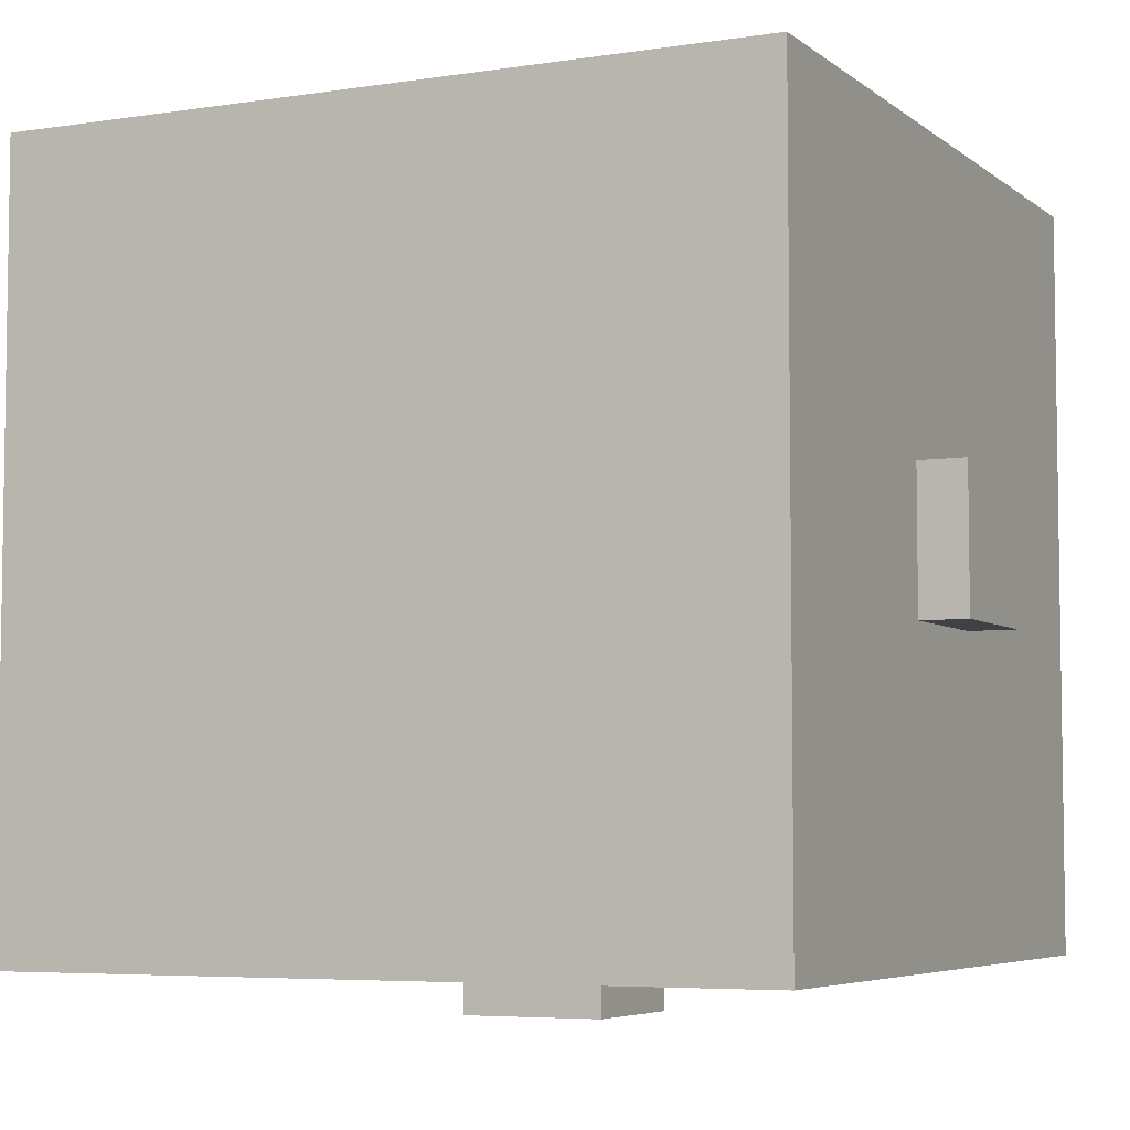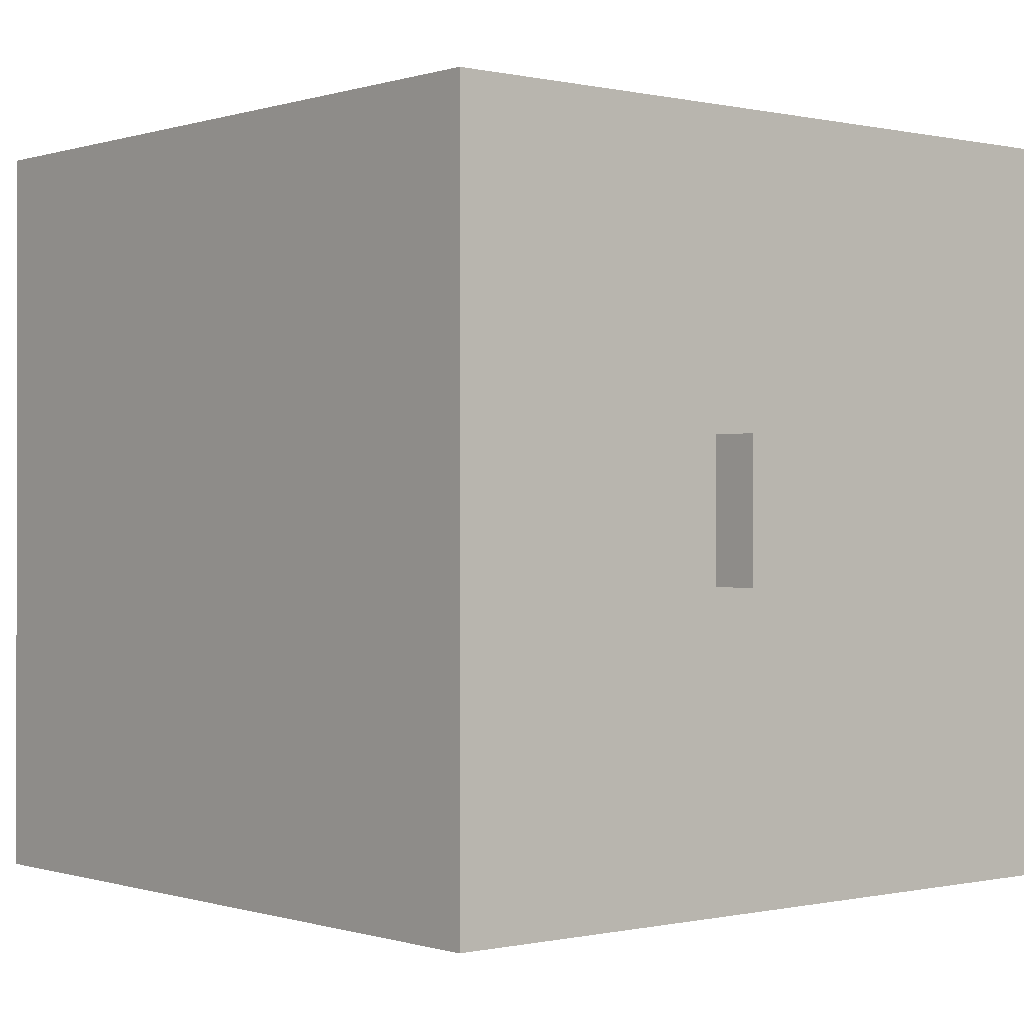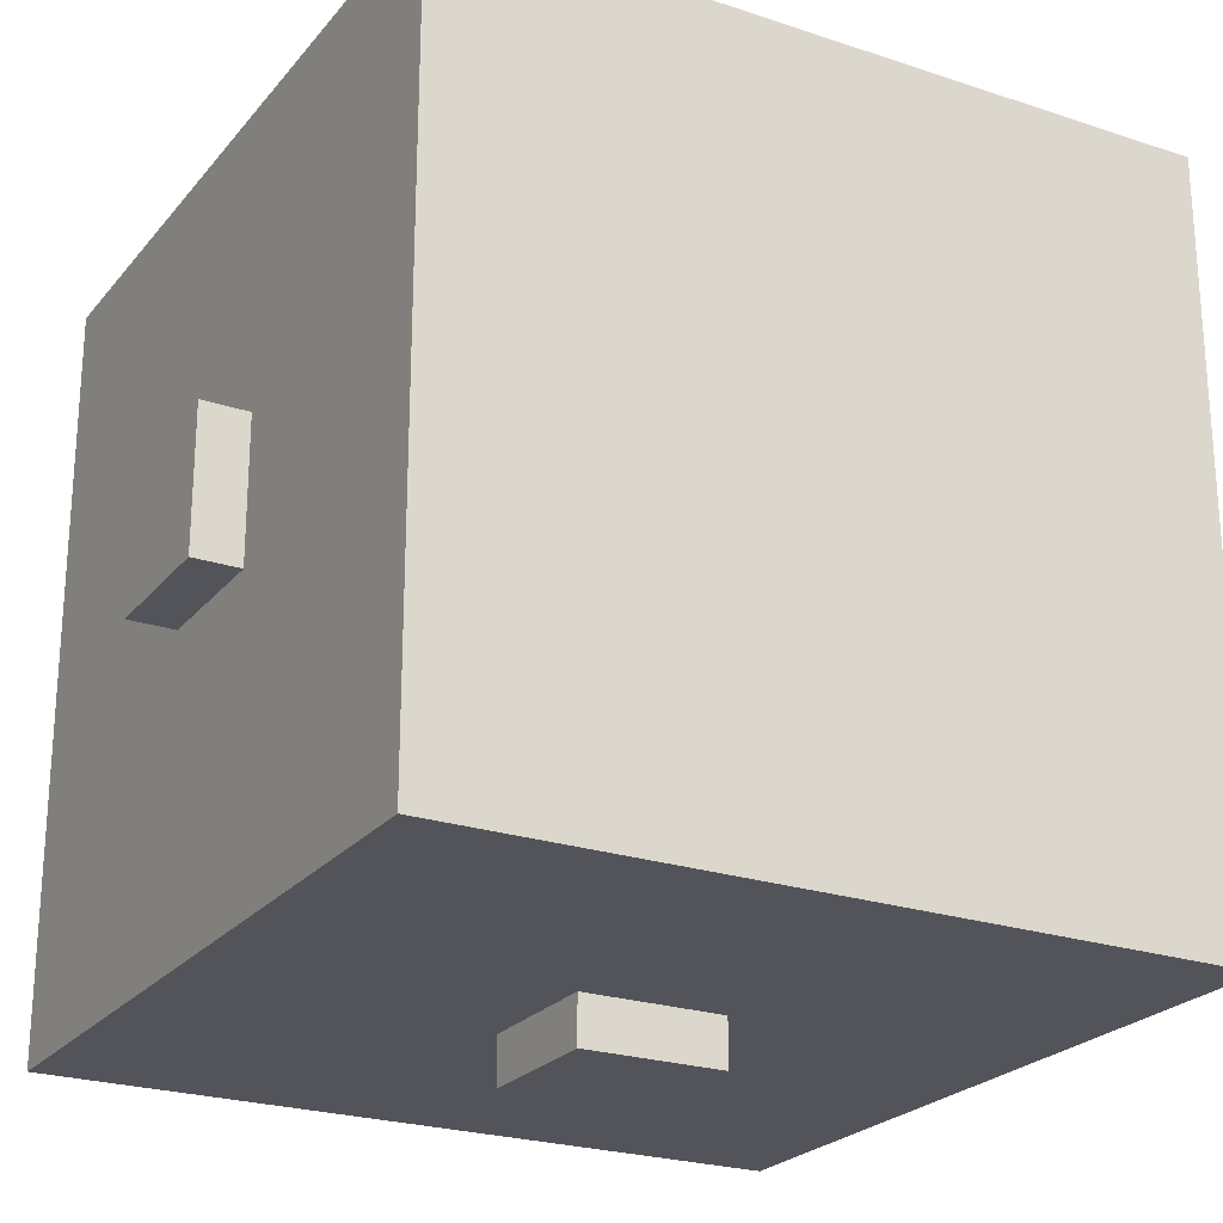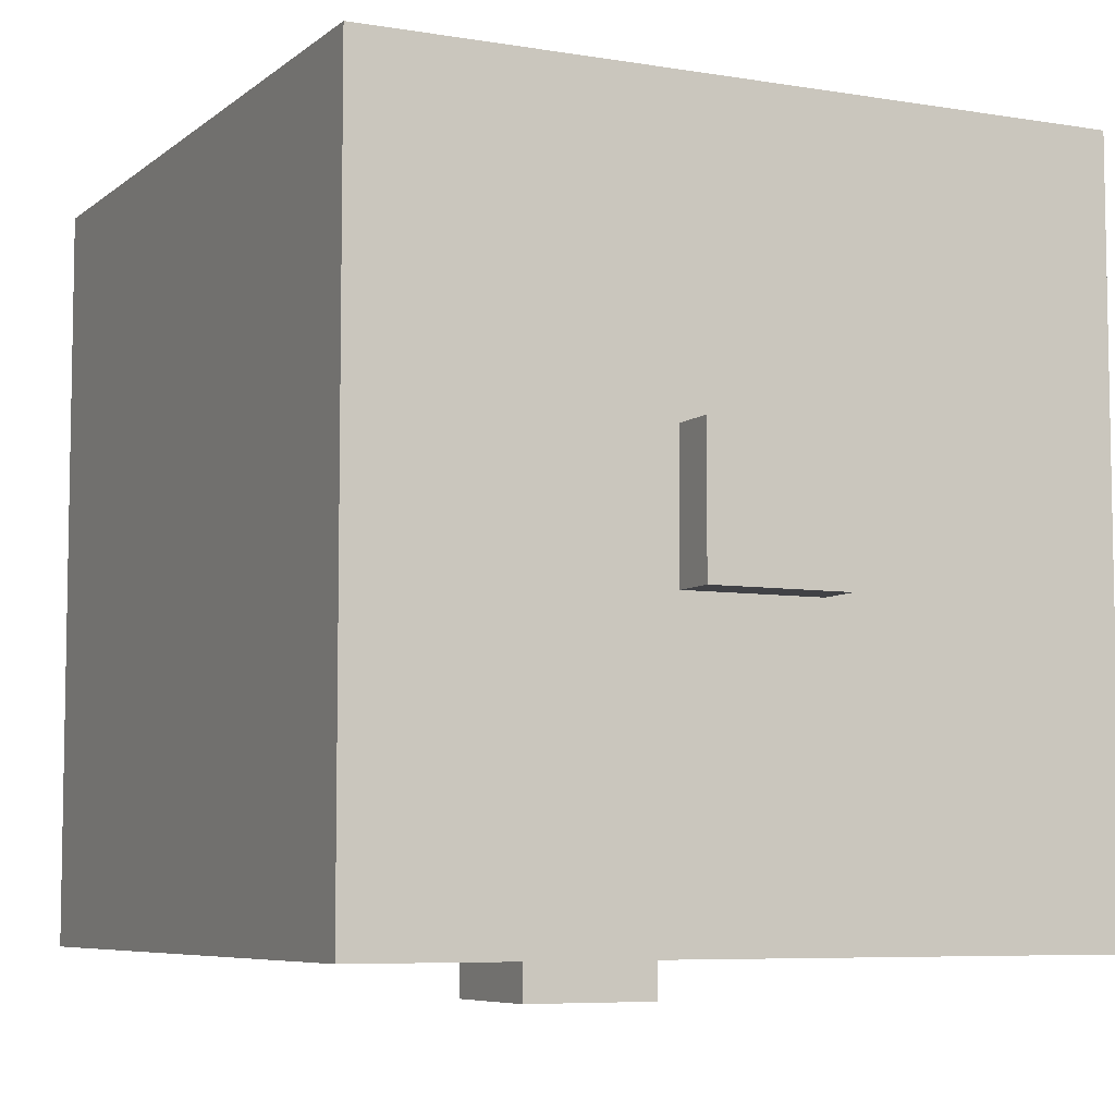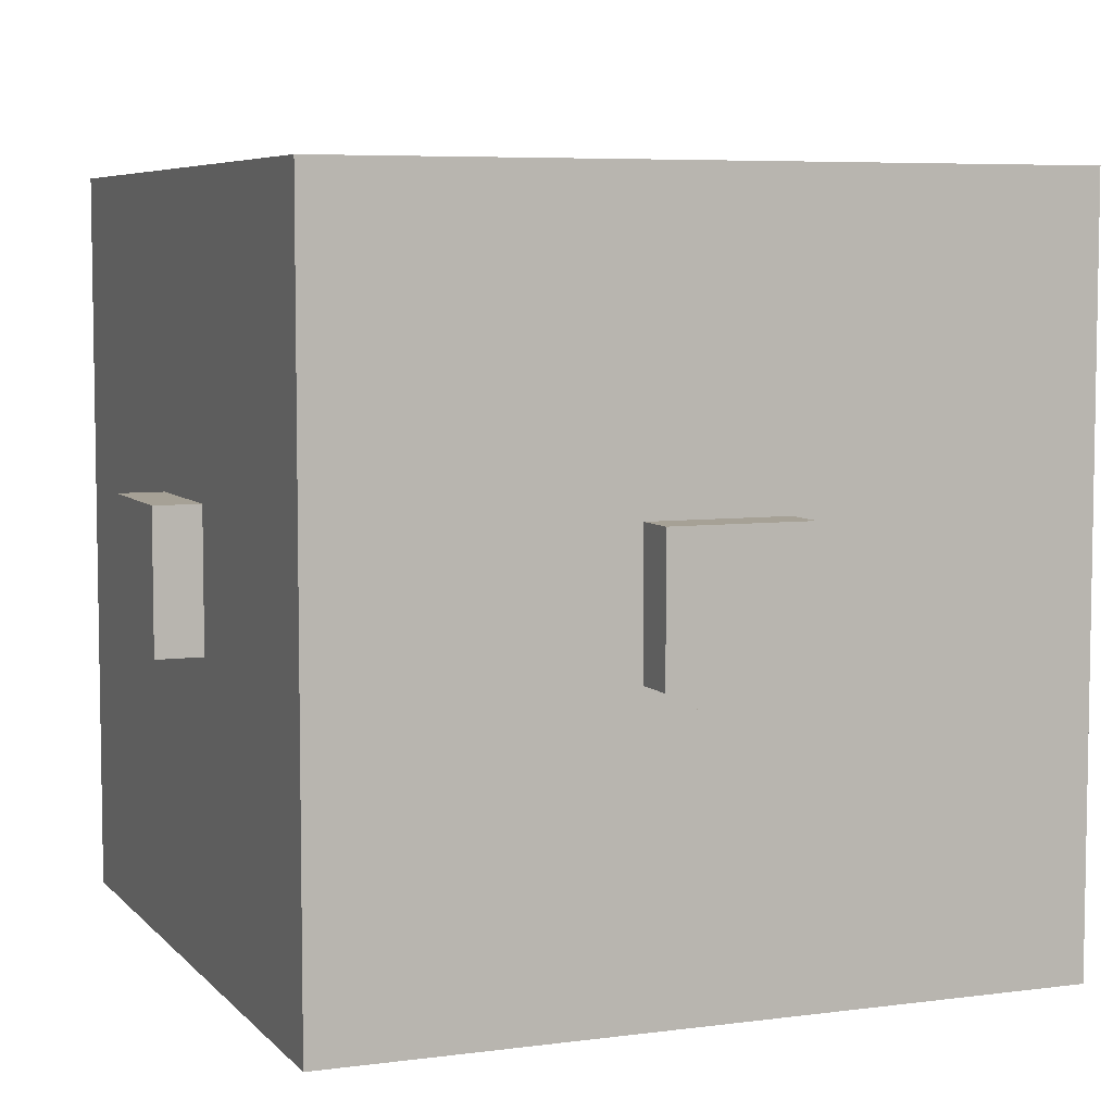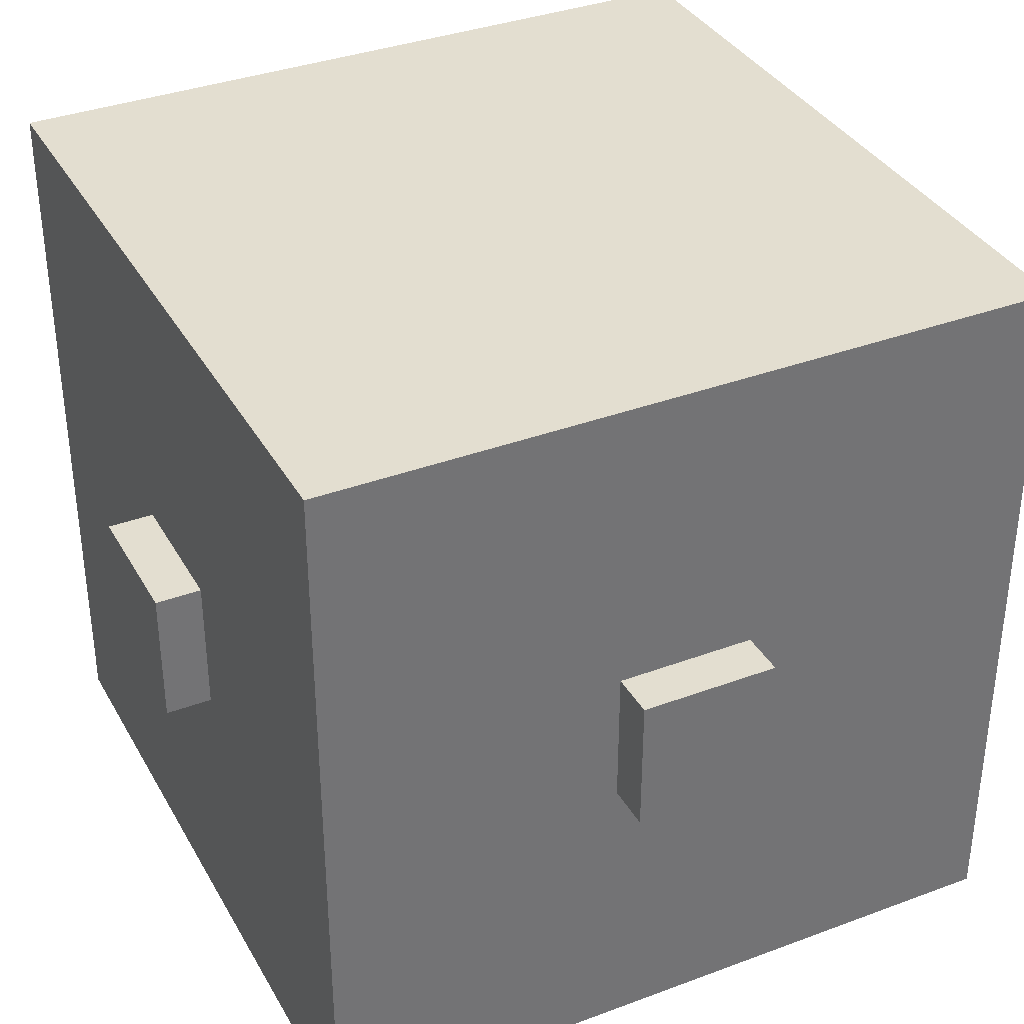
<metadata>
{"format":"obj","ext":"obj","renderer":"f3d","projection":"perspective","resolution":1024,"background":"white","views":[{"elev":-5.5,"azim":-154.3,"up":"+Z"},{"elev":-0.2,"azim":-130.2,"up":"+Z"},{"elev":-23.8,"azim":-29.1,"up":"+Z"},{"elev":-6.7,"azim":63.9,"up":"+Z"},{"elev":6.2,"azim":68.2,"up":"+Y"},{"elev":35.9,"azim":153.9,"up":"+Y"}]}
</metadata>
<code>
o encased_small_cog
v 0 -0 1
v 0 1 1
v 0 -0 -0
v 0 1 -0
v 1 -0 1
v 1 1 1
v 1 -0 -0
v 1 1 -0
v 0.3125 0.6031 0.3125
v 0.3125 0.6031 0.6875
v 0.6875 0.6031 0.3125
v 0.6875 0.6031 0.6875
v 0.3125 0.6656 0.3125
v 0.3125 0.6656 0.6875
v 0.6875 0.6656 0.3125
v 0.6875 0.6656 0.6875
v 0.6875 0.4062 0.4062
v 0.6875 0.4062 0.5938
v 1.062 0.4062 0.4062
v 1.062 0.4062 0.5938
v 0.6875 0.5938 0.4062
v 0.6875 0.5938 0.5938
v 1.062 0.5938 0.4062
v 1.062 0.5938 0.5938
v -0.0625 0.4062 0.4062
v -0.0625 0.4062 0.5938
v 0.3125 0.4062 0.4062
v 0.3125 0.4062 0.5938
v -0.0625 0.5938 0.4062
v -0.0625 0.5938 0.5938
v 0.3125 0.5938 0.4062
v 0.3125 0.5938 0.5938
v 0.4062 0.4062 0.3125
v 0.5938 0.4062 0.3125
v 0.4062 0.4062 -0.0625
v 0.5938 0.4062 -0.0625
v 0.4062 0.5938 0.3125
v 0.5938 0.5938 0.3125
v 0.4062 0.5938 -0.0625
v 0.5938 0.5938 -0.0625
v 0.4062 0.4062 1.062
v 0.5938 0.4062 1.062
v 0.4062 0.4062 0.6875
v 0.5938 0.4062 0.6875
v 0.4062 0.5938 1.062
v 0.5938 0.5938 1.062
v 0.4062 0.5938 0.6875
v 0.5938 0.5938 0.6875
v 0.5663 0.4062 0.3011
v 0.6989 0.4062 0.4337
v 0.8315 0.4062 0.03596
v 0.964 0.4062 0.1685
v 0.5663 0.5938 0.3011
v 0.6989 0.5938 0.4337
v 0.8315 0.5938 0.03596
v 0.964 0.5938 0.1685
v 0.03596 0.4062 0.8315
v 0.1685 0.4062 0.964
v 0.3011 0.4062 0.5663
v 0.4337 0.4062 0.6989
v 0.03596 0.5938 0.8315
v 0.1685 0.5938 0.964
v 0.3011 0.5938 0.5663
v 0.4337 0.5938 0.6989
v 0.3011 0.4062 0.4337
v 0.4337 0.4062 0.3011
v 0.03596 0.4062 0.1685
v 0.1685 0.4062 0.03596
v 0.3011 0.5938 0.4337
v 0.4337 0.5938 0.3011
v 0.03596 0.5938 0.1685
v 0.1685 0.5938 0.03596
v 0.8315 0.4062 0.964
v 0.964 0.4062 0.8315
v 0.5663 0.4062 0.6989
v 0.6989 0.4062 0.5663
v 0.8315 0.5938 0.964
v 0.964 0.5938 0.8315
v 0.5663 0.5938 0.6989
v 0.6989 0.5938 0.5663
v 0.8696 0.3969 0.3469
v 0.6531 0.3969 0.1304
v 0.3469 0.3969 0.1304
v 0.1304 0.3969 0.3469
v 0.1304 0.3969 0.6531
v 0.3469 0.3969 0.8696
v 0.6531 0.3969 0.8696
v 0.8696 0.3969 0.6531
v 0.5 0.3969 0.5
v 0.6531 0.6031 0.1304
v 0.8696 0.6031 0.3469
v 0.3469 0.6031 0.1304
v 0.1304 0.6031 0.3469
v 0.1304 0.6031 0.6531
v 0.3469 0.6031 0.8696
v 0.6531 0.6031 0.8696
v 0.8696 0.6031 0.6531
v 0.5 0.6031 0.5
v 0.3125 0.3344 0.3125
v 0.3125 0.3344 0.6875
v 0.6875 0.3344 0.3125
v 0.6875 0.3344 0.6875
v 0.3125 0.3969 0.3125
v 0.3125 0.3969 0.6875
v 0.6875 0.3969 0.3125
v 0.6875 0.3969 0.6875
v 0 0.375 1
v 1 0.375 1
v 0 0.375 -0
v 1 0.375 -0
v 0 0.625 1
v 1 0.625 1
v 0 0.625 -0
v 1 0.625 -0
f 3 7 5 1
f 8 4 2 6
f 1 2 4 3
f 3 4 8 7
f 7 8 6 5
f 5 6 2 1
f 9 11 12 10
f 13 14 16 15
f 12 11 15 16
f 9 10 14 13
f 10 12 16 14
f 11 9 13 15
f 17 19 20 18
f 21 22 24 23
f 18 20 24 22
f 19 17 21 23
f 20 19 23 24
f 17 18 22 21
f 25 27 28 26
f 29 30 32 31
f 26 28 32 30
f 27 25 29 31
f 28 27 31 32
f 25 26 30 29
f 33 35 36 34
f 37 38 40 39
f 34 36 40 38
f 35 33 37 39
f 36 35 39 40
f 33 34 38 37
f 41 43 44 42
f 45 46 48 47
f 42 44 48 46
f 43 41 45 47
f 44 43 47 48
f 41 42 46 45
f 49 51 52 50
f 53 54 56 55
f 50 52 56 54
f 51 49 53 55
f 52 51 55 56
f 49 50 54 53
f 57 59 60 58
f 61 62 64 63
f 58 60 64 62
f 59 57 61 63
f 60 59 63 64
f 57 58 62 61
f 65 67 68 66
f 69 70 72 71
f 66 68 72 70
f 67 65 69 71
f 68 67 71 72
f 65 66 70 69
f 73 75 76 74
f 77 78 80 79
f 74 76 80 78
f 75 73 77 79
f 76 75 79 80
f 73 74 78 77
f 81 89 82
f 82 89 83
f 83 89 84
f 84 89 85
f 85 89 86
f 86 89 87
f 87 89 88
f 88 89 81
f 91 90 98
f 90 92 98
f 92 93 98
f 93 94 98
f 94 95 98
f 95 96 98
f 96 97 98
f 97 91 98
f 83 84 93 92
f 81 82 90 91
f 88 81 91 97
f 86 87 96 95
f 84 85 94 93
f 82 83 92 90
f 87 88 97 96
f 85 86 95 94
f 99 101 102 100
f 103 104 106 105
f 102 101 105 106
f 99 100 104 103
f 100 102 106 104
f 101 99 103 105
f 107 108 110 109
f 111 112 114 113

</code>
